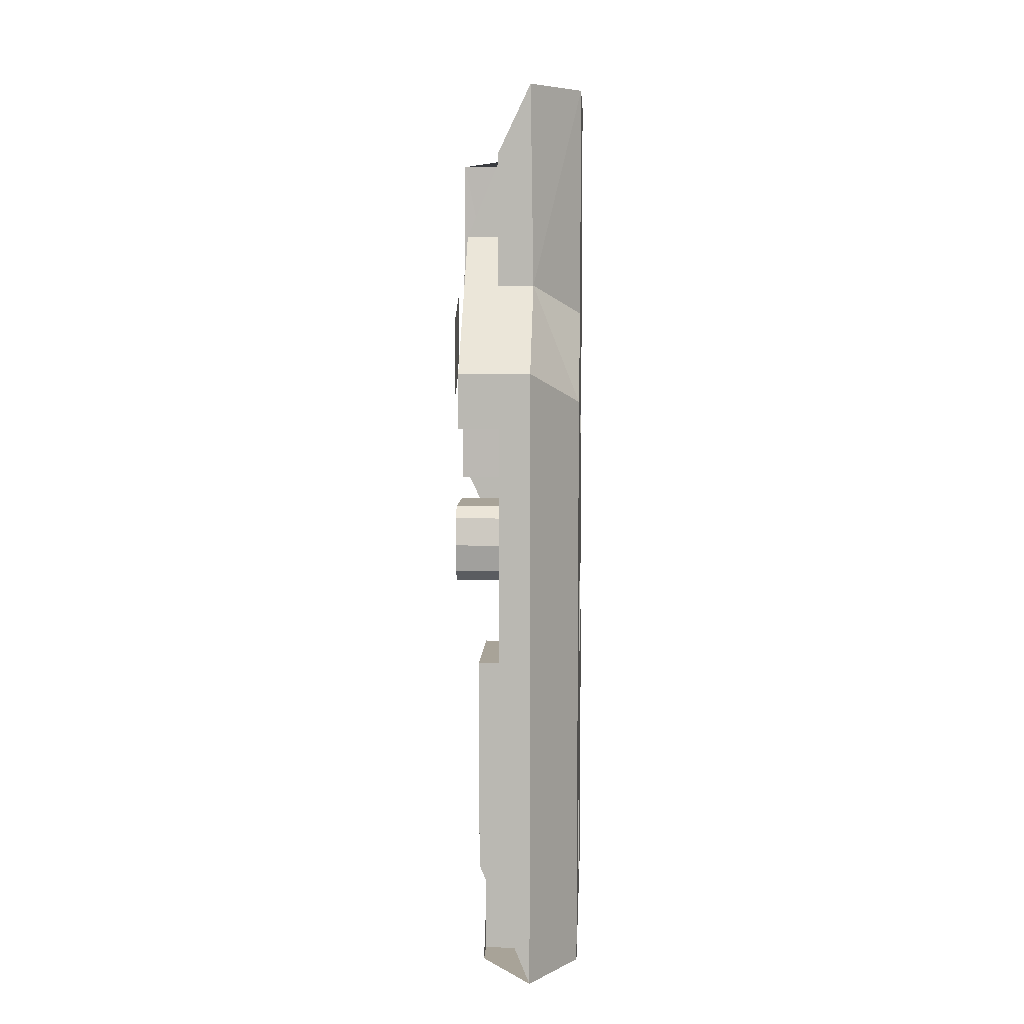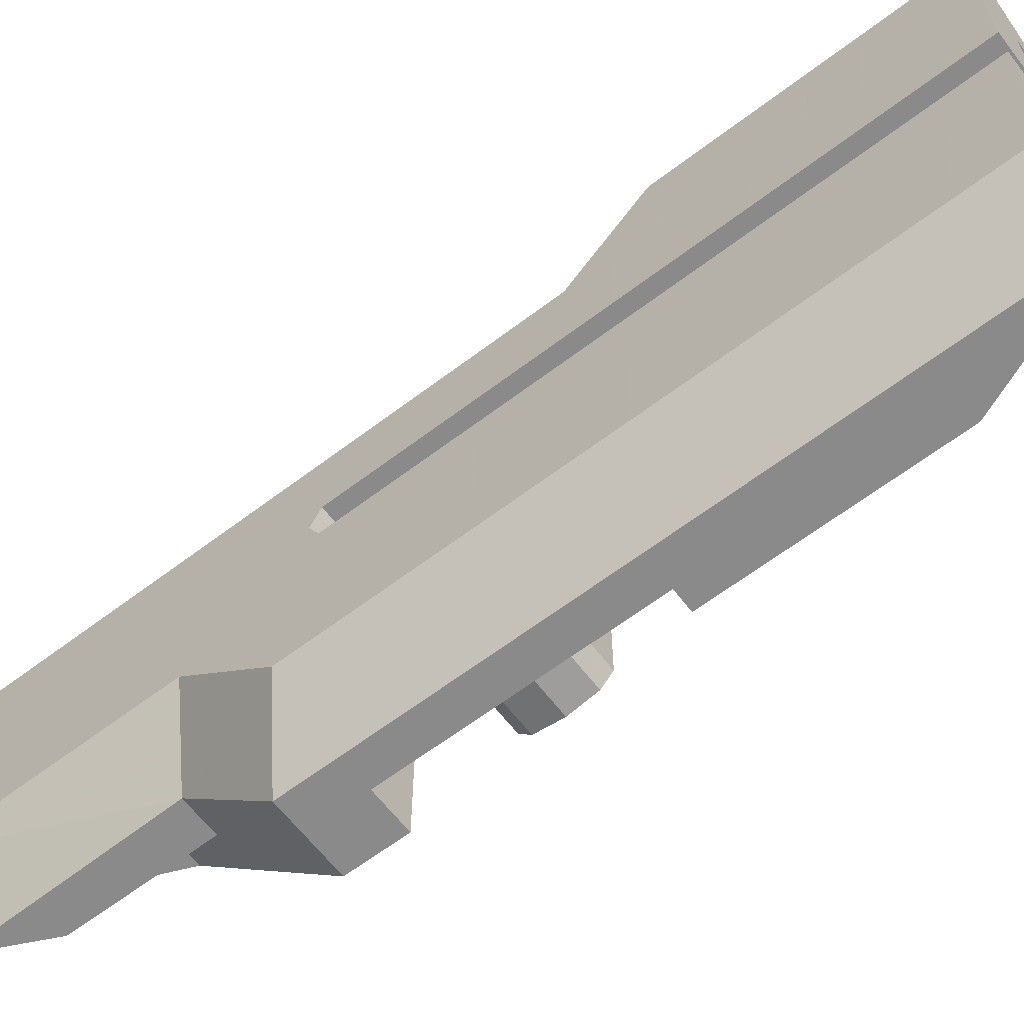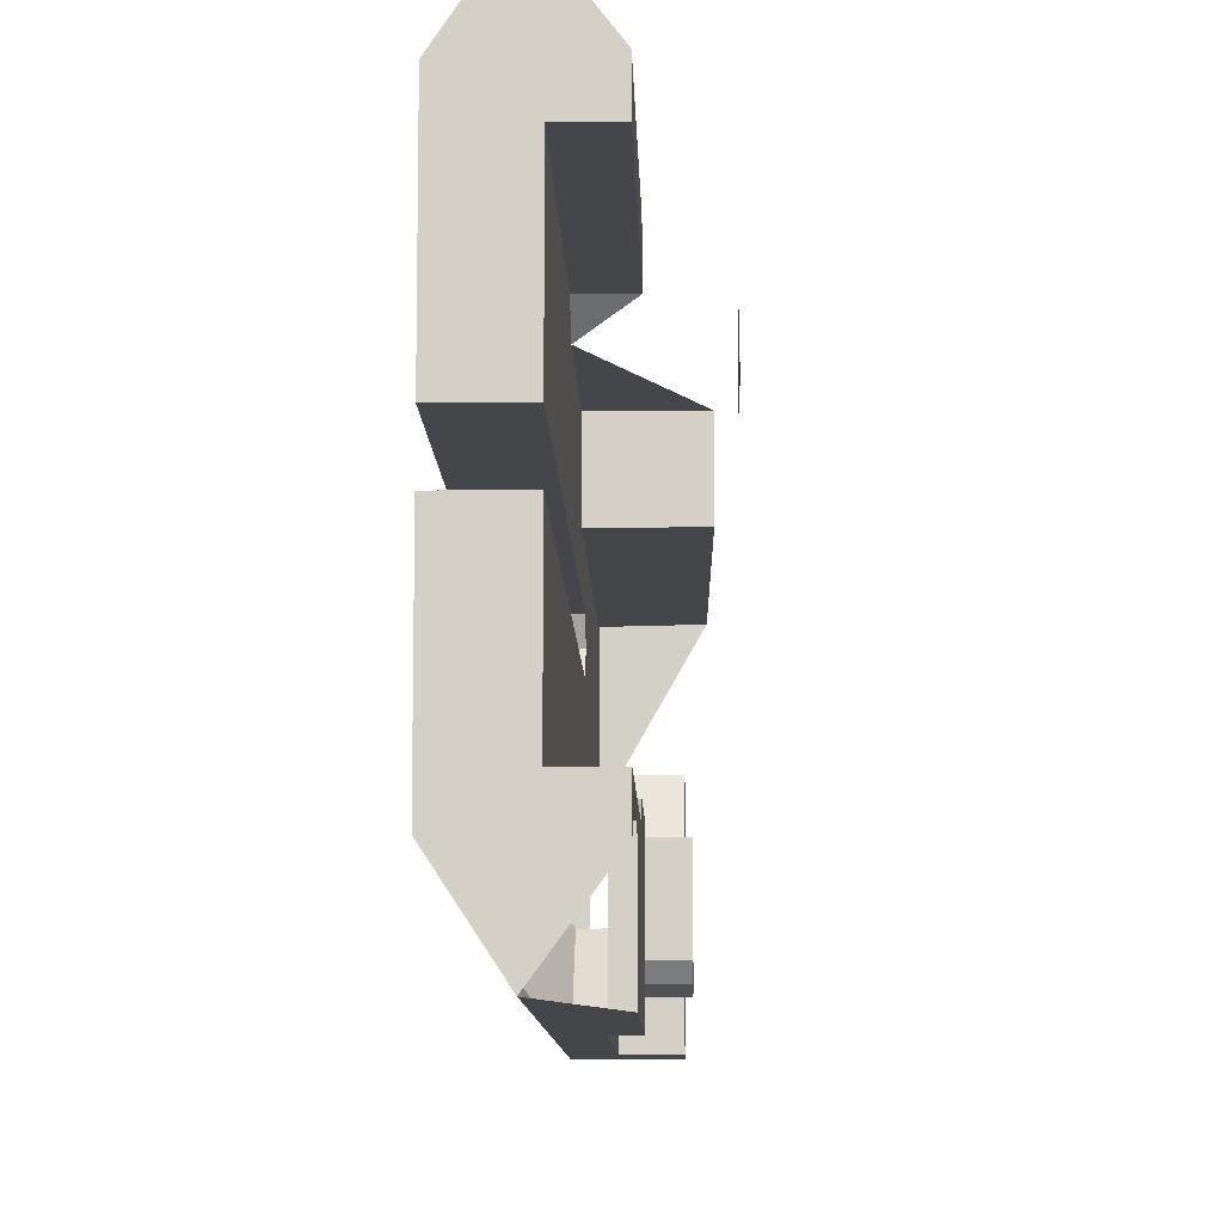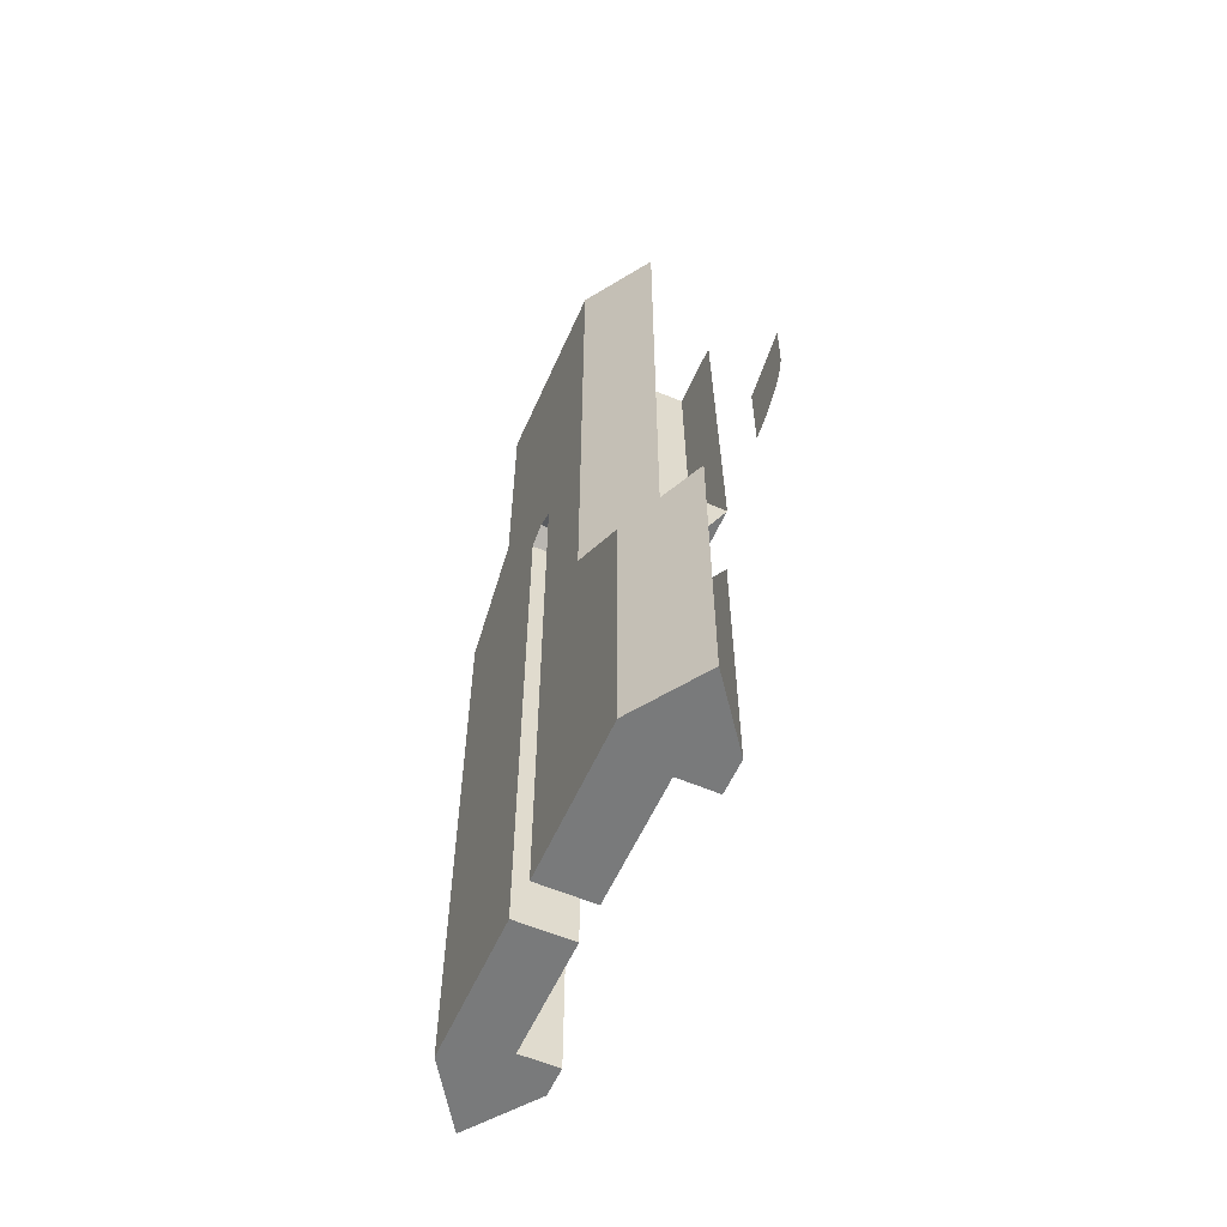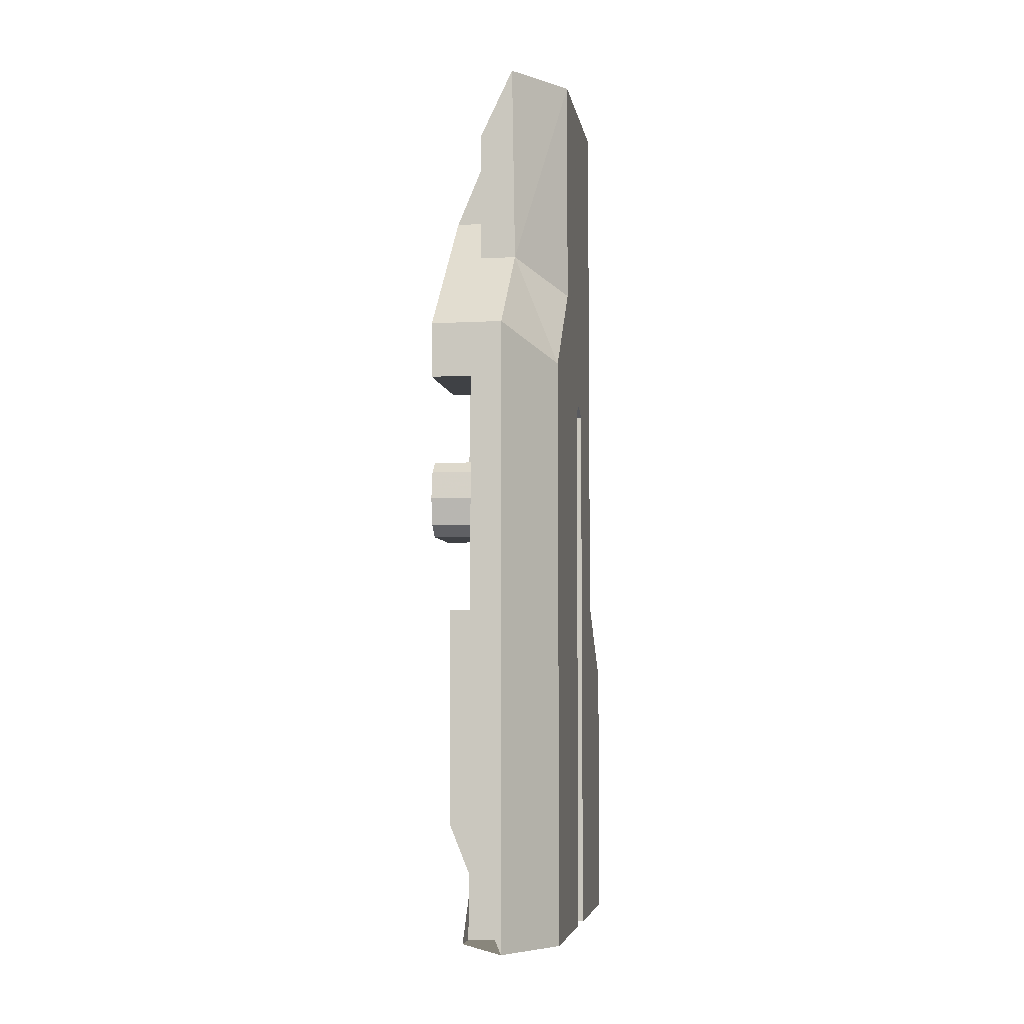
<metadata>
{"format":"obj","ext":"obj","renderer":"f3d","projection":"perspective","resolution":1024,"background":"white","views":[{"elev":6.9,"azim":2.7,"up":"+Z"},{"elev":-63.4,"azim":127.5,"up":"+Y"},{"elev":-9.8,"azim":-178.5,"up":"+Y"},{"elev":-58.0,"azim":156.1,"up":"+Z"},{"elev":-5.7,"azim":9.2,"up":"+Z"}]}
</metadata>
<code>
v 0.37 -0.545 -0.8674
v 0.37 -0.545 0.6
v 0.5 -0.7387 0.6
v 0.5 -0.7387 -0.9435
v 0.5 -1.274 -0.03776
v 0.5 -1.068 -0.356
v 0.5 -1.012 -0.3287
v 0.5 -0.7387 0.6
v 0.5 -0.7387 0.6
v 0.5 -1.273 0.6
v 0.5 -1.274 -0.03776
v 0.5 -0.7387 0.6
v 0.5 -1.012 -0.3287
v 0.5 -0.9565 -0.356
v 0.5 -0.7387 -0.9435
v 0.5 -0.7387 0.6
v 0.5 -0.9565 -0.356
v 0.5 -0.9565 -1.91
v 0.5 -0.5087 -1.158
v 0.5 -0.7387 -0.9435
v 0.5 -0.9565 -1.91
v 0.5 -0.5087 -1.91
v 0.5 -1.273 0.6
v 0.37 -1.455 0.04244
v 0.5 -1.274 -0.03776
v 0.5 -1.273 0.6
v 0.3614 -1.455 0.6
v 0.37 -1.455 0.04244
v 0.5 -1.498 -0.2823
v 0.37 -1.455 0.04244
v 0.37 -1.695 -0.1952
v 0.5 -1.498 -0.2823
v 0.5 -1.274 -0.03776
v 0.37 -1.455 0.04244
v 0.37 -1.695 -1.91
v 0.5 -1.498 -1.91
v 0.5 -1.498 -0.2823
v 0.37 -1.695 -0.1952
v 0.5 -0.7387 -0.9435
v 0.5 -0.5087 -1.158
v 0.37 -0.315 -1.082
v 0.37 -0.545 -0.8674
v 0.37 -0.315 -1.91
v 0.37 -0.315 -1.082
v 0.5 -0.5087 -1.158
v 0.5 -0.5087 -1.91
v 0.2702 -1.455 0.04244
v 0.175 -1.695 -0.1952
v 0.37 -1.695 -0.1952
v 0.37 -1.455 0.04244
v 0.175 -1.313 0.1827
v 0.175 -1.695 -0.1952
v 0.2702 -1.455 0.04244
v 0.2702 -1.313 0.1827
v 0.175 -1.695 -0.1952
v 0.175 -1.695 -0.3453
v 0.285 -1.695 -0.3453
v 0.37 -1.695 -0.1952
v 0.37 -1.695 -0.1952
v 0.285 -1.695 -0.3453
v 0.285 -1.695 -0.9906
v 0.37 -1.695 -1.91
v 0.23 -1.695 -1.567
v 0.37 -1.695 -1.91
v 0.285 -1.695 -0.9906
v 0.23 -1.695 -0.9906
v 0.23 -1.375 -1.235
v 0.23 -1.415 -1.319
v 0.23 -1.695 -0.9906
v 0.23 -1.375 -0.9906
v 0.23 -1.695 -1.567
v 0.23 -1.695 -0.9906
v 0.23 -1.415 -1.319
v 0.23 -1.497 -1.53
v 0.23 -1.415 -1.319
v 0.23 -1.415 -1.681
v 0.23 -1.497 -1.53
v 0.285 -1.375 -0.9906
v 0.23 -1.375 -0.9906
v 0.23 -1.695 -0.9906
v 0.285 -1.695 -0.9906
v 0.175 -1.375 -0.3453
v 0.285 -1.375 -0.3453
v 0.285 -1.695 -0.3453
v 0.175 -1.695 -0.3453
v 0.5 -1.068 -0.356
v 0.5 -1.498 -0.2823
v 0.5 -1.498 -1.91
v 0.5 -1.068 -1.91
v 0.5 -1.274 -0.03776
v 0.5 -1.498 -0.2823
v 0.5 -1.068 -0.356
v 0.34 -1.415 -1.91
v 0.23 -1.415 -1.796
v 0.23 -1.415 -1.681
v 0.34 -1.415 -1.319
v 0.34 -1.415 -1.91
v 0.23 -1.415 -1.91
v 0.23 -1.415 -1.796
v 0.23 -1.415 -1.319
v 0.34 -1.415 -1.319
v 0.23 -1.415 -1.681
v 0.37 -1.695 -1.91
v 0.23 -1.504 -1.91
v 0.23 -1.415 -1.91
v 0.34 -1.415 -1.91
v 0.5 -1.498 -1.91
v 0.37 -1.695 -1.91
v 0.34 -1.415 -1.91
v 0.5 -1.068 -1.91
v 0.34 -0.593 -1.91
v 0.5 -0.5087 -1.91
v 0.5 -0.9565 -1.91
v 0.34 -0.9565 -1.91
v 0.34 -0.593 -1.91
v 0.23 -0.593 -1.91
v 0.23 -0.497 -1.91
v 0.37 -0.315 -1.91
v 0.37 -0.315 -1.91
v 0.5 -0.5087 -1.91
v 0.34 -0.593 -1.91
v 0.123 -0.655 -0.5623
v 0.34 -0.655 -0.5623
v 0.34 -0.85 -0.5623
v 0.123 -0.85 -0.5623
v 0.1348 -0.8462 0.4143
v 0.34 -0.85 -0.5623
v 0.34 -0.85 0.4153
v 0.1348 -0.8462 0.4143
v 0.123 -0.85 -0.5623
v 0.34 -0.85 -0.5623
v 0.1348 -0.6578 0.4141
v 0.123 -0.655 -0.5623
v 0.123 -0.85 -0.5623
v 0.1348 -0.8462 0.4143
v 0.34 -1.205 0.4153
v 0.1348 -0.8462 0.4143
v 0.34 -0.85 0.4153
v 0.175 -1.313 0.1827
v 0.2702 -1.313 0.1827
v 0.2702 -1.313 0.4093
v 0.123 -0.655 -0.5623
v 0.34 -0.655 -1.008
v 0.34 -0.655 -0.5623
v 0.23 -0.593 -1.072
v 0.34 -0.593 -1.072
v 0.34 -0.655 -1.008
v 0.34 -0.9565 -0.356
v 0.34 -0.85 0.4153
v 0.34 -0.85 -0.5623
v 0.34 -0.9565 -1.91
v 0.34 -0.655 -1.008
v 0.34 -0.9565 -1.91
v 0.34 -0.85 -0.5623
v 0.34 -0.655 -0.5623
v 0.34 -0.85 0.4153
v 0.34 -0.9565 -0.356
v 0.34 -1.012 -0.3287
v 0.34 -1.205 0.4153
v 0.34 -0.593 -1.91
v 0.34 -0.9565 -1.91
v 0.34 -0.655 -1.008
v 0.34 -0.593 -1.072
v 0.34 -1.205 -0.1512
v 0.34 -1.205 0.4153
v 0.34 -1.012 -0.3287
v 0.34 -1.068 -0.356
v 0.34 -1.375 -0.2447
v 0.34 -1.205 -0.1512
v 0.34 -1.068 -0.356
v 0.34 -1.375 -1.235
v 0.34 -1.375 -1.235
v 0.34 -1.068 -0.356
v 0.34 -1.068 -1.91
v 0.34 -1.415 -1.319
v 0.34 -1.375 -1.235
v 0.34 -1.068 -1.91
v 0.34 -1.415 -1.91
v 0.5 -0.9565 -1.91
v 0.5 -0.9565 -0.356
v 0.34 -0.9565 -0.356
v 0.34 -0.9565 -1.91
v 0.285 -1.375 -0.3453
v 0.175 -1.375 -0.3453
v 0.175 -1.375 -0.2447
v 0.34 -1.375 -0.2447
v 0.34 -1.375 -0.2447
v 0.34 -1.375 -1.235
v 0.285 -1.375 -0.9906
v 0.285 -1.375 -0.3453
v 0.285 -1.375 -0.9906
v 0.34 -1.375 -1.235
v 0.23 -1.375 -1.235
v 0.23 -1.375 -0.9906
v 0.5 -1.068 -0.356
v 0.5 -1.068 -1.91
v 0.34 -1.068 -1.91
v 0.34 -1.068 -0.356
v 0.5 -1.068 -1.91
v 0.34 -1.415 -1.91
v 0.34 -1.068 -1.91
v 0.34 -1.375 -1.235
v 0.34 -1.415 -1.319
v 0.23 -1.415 -1.319
v 0.23 -1.375 -1.235
v 0.23 -1.415 -1.796
v 0.23 -1.415 -1.91
v 0.23 -1.504 -1.91
v 0.5 -1.012 -0.3287
v 0.5 -1.068 -0.356
v 0.34 -1.068 -0.356
v 0.34 -1.012 -0.3287
v 0.5 -0.9565 -0.356
v 0.5 -1.012 -0.3287
v 0.34 -1.012 -0.3287
v 0.34 -0.9565 -0.356
v 0.175 -1.375 -0.2447
v 0.175 -1.205 -0.1512
v 0.34 -1.205 -0.1512
v 0.34 -1.375 -0.2447
v 0.23 -0.593 -1.91
v 0.34 -0.593 -1.91
v 0.34 -0.593 -1.072
v 0.23 -0.593 -1.072
v 0.23 -0.593 -1.91
v 0.23 -0.593 -1.072
v 0.23 -0.497 -1.17
v 0.23 -0.497 -1.91
v 0.2702 -1.455 0.4093
v 0.2702 -1.313 0.4093
v 0.2702 -1.313 0.1827
v 0.2702 -1.455 0.04244
v 0.2702 -1.455 0.4093
v 0.2702 -1.455 0.04244
v 0.37 -1.455 0.04244
v 0.3614 -1.455 0.6
v 0.175 -1.205 -0.1512
v 0.175 -1.375 -0.2447
v 0.175 -1.313 0.06955
v 0.175 -1.205 0.07385
v 0.175 -1.695 -0.1952
v 0.175 -1.313 0.06955
v 0.175 -1.375 -0.2447
v 0.175 -1.695 -0.3453
v 0.175 -1.313 0.1827
v 0.175 -1.313 0.06955
v 0.175 -1.695 -0.1952
v 0.175 -1.695 -0.3453
v 0.175 -1.375 -0.2447
v 0.175 -1.375 -0.3453
v 0.34 -1.205 -0.1512
v 0.175 -1.205 -0.1512
v 0.175 -1.205 0.07385
v 0.34 -1.205 0.4153
v 0.285 -1.375 -0.9906
v 0.285 -1.695 -0.9906
v 0.285 -1.695 -0.3453
v 0.285 -1.375 -0.3453
v 0.285 -1.605 -0.6008
v 0.285 -1.57 -0.57
v 0.16 -1.57 -0.57
v 0.16 -1.605 -0.6008
v 0.285 -1.62 -0.675
v 0.285 -1.605 -0.6008
v 0.16 -1.605 -0.6008
v 0.16 -1.62 -0.675
v 0.285 -1.605 -0.7492
v 0.285 -1.62 -0.675
v 0.16 -1.62 -0.675
v 0.16 -1.605 -0.7492
v 0.285 -1.57 -0.78
v 0.285 -1.605 -0.7492
v 0.16 -1.605 -0.7492
v 0.16 -1.57 -0.78
v 0.16 -1.605 -0.6008
v 0.16 -1.62 -0.675
v 0.16 -1.605 -0.7492
v 0.16 -1.605 -0.6008
v 0.16 -1.605 -0.7492
v 0.16 -1.57 -0.78
v 0.16 -1.57 -0.57
v 0.285 -1.38 -0.57
v 0.285 -1.38 -0.78
v 0.16 -1.38 -0.78
v 0.16 -1.38 -0.57
v 0.16 -1.38 -0.57
v 0.16 -1.57 -0.57
v 0.285 -1.57 -0.57
v 0.285 -1.38 -0.57
v 0.285 -1.57 -0.78
v 0.16 -1.57 -0.78
v 0.16 -1.38 -0.78
v 0.285 -1.38 -0.78
v 0.16 -1.57 -0.78
v 0.16 -1.57 -0.57
v 0.16 -1.38 -0.57
v 0.16 -1.38 -0.78
v 0.07654 -0.3752 -0.13
v 0.07654 -0.3776 -0.1561
v 0.07654 -0.3846 -0.1818
v 0.07654 -0.3752 -0.13
v 0.07654 -0.3846 -0.1818
v 0.07654 -0.3962 -0.2065
v 0.07654 -0.3752 -0.13
v 0.07654 -0.3962 -0.2065
v 0.07654 -0.4121 -0.23
v 0.07654 -0.3752 -0.13
v 0.07654 -0.4121 -0.23
v 0.07654 -0.4321 -0.2518
v 0.07654 -0.3752 -0.13
v 0.07654 -0.4321 -0.2518
v 0.07654 -0.4558 -0.2714
v 0.07654 -0.3752 -0.13
v 0.07654 -0.4558 -0.2714
v 0.07654 -0.4828 -0.2887
v 0.07654 -0.3752 -0.13
v 0.07654 -0.4828 -0.2887
v 0.07654 -0.5127 -0.3032
v 0.07654 -0.3752 -0.13
v 0.07654 -0.5127 -0.3032
v 0.07654 -0.545 -0.3148
v 0.3614 -1.455 0.6
v 0.5 -1.273 0.6
v 0.5 -0.7387 0.6
v 0.37 -0.545 0.6
v 0.07654 -0.545 -0.065
v 0.07654 -0.545 -0.3148
v 0.07654 -0.3752 -0.13
v 0.07654 -0.3752 0.015
g mesh7380405
f 1 2 3
f 3 4 1
f 5 6 7
f 7 8 5
f 9 10 11
f 12 13 14
f 15 16 17
f 17 18 15
f 19 20 21
f 21 22 19
f 23 24 25
f 26 27 28
f 29 30 31
f 32 33 34
f 35 36 37
f 37 38 35
g mesh7380406
f 39 40 41
f 41 42 39
f 43 44 45
f 45 46 43
f 47 48 49
f 49 50 47
f 51 52 53
f 53 54 51
f 55 56 57
f 57 58 55
f 59 60 61
f 61 62 59
f 63 64 65
f 65 66 63
f 67 68 69
f 69 70 67
f 71 72 73
f 73 74 71
f 75 76 77
g mesh7380408
f 78 79 80
f 80 81 78
g mesh7380410
f 82 83 84
f 84 85 82
f 86 87 88
f 88 89 86
f 90 91 92
f 93 94 95
f 95 96 93
f 97 98 99
f 100 101 102
f 103 104 105
f 105 106 103
f 107 108 109
f 109 110 107
f 111 112 113
f 113 114 111
f 115 116 117
f 117 118 115
f 119 120 121
g mesh7380412
f 122 123 124
f 124 125 122
f 126 127 128
f 129 130 131
f 132 133 134
f 134 135 132
f 136 137 138
f 139 140 141
f 142 143 144
f 145 146 147
f 148 149 150
f 150 151 148
f 152 153 154
f 154 155 152
f 156 157 158
f 158 159 156
f 160 161 162
f 162 163 160
f 164 165 166
f 166 167 164
f 168 169 170
f 170 171 168
f 172 173 174
f 175 176 177
f 177 178 175
g mesh7380414
f 179 180 181
f 181 182 179
f 183 184 185
f 185 186 183
f 187 188 189
f 189 190 187
f 191 192 193
f 193 194 191
g mesh7380416
f 195 196 197
f 197 198 195
f 199 200 201
g mesh7380418
f 202 203 204
f 204 205 202
f 206 207 208
f 209 210 211
f 211 212 209
f 213 214 215
f 215 216 213
g mesh7380420
f 217 218 219
f 219 220 217
g mesh7380422
f 221 222 223
f 223 224 221
f 225 226 227
f 227 228 225
f 229 230 231
f 231 232 229
f 233 234 235
f 235 236 233
f 237 238 239
f 239 240 237
f 241 242 243
f 243 244 241
f 245 246 247
f 248 249 250
f 251 252 253
f 253 254 251
g mesh7380424
f 255 256 257
f 257 258 255
g mesh7380428
f 259 260 261
f 261 262 259
f 263 264 265
f 265 266 263
f 267 268 269
f 269 270 267
f 271 272 273
f 273 274 271
g mesh7380432
f 275 277 276
f 278 280 279
f 280 278 281
g mesh7380434
f 282 283 284
f 284 285 282
f 286 287 288
f 288 289 286
f 290 291 292
f 292 293 290
g mesh7380436
f 294 295 296
f 296 297 294
g mesh7380438
f 298 300 299
f 301 303 302
f 304 306 305
f 307 309 308
f 310 312 311
f 313 315 314
f 316 318 317
f 319 321 320
f 322 323 324
f 324 325 322
f 326 327 328
f 328 329 326

</code>
